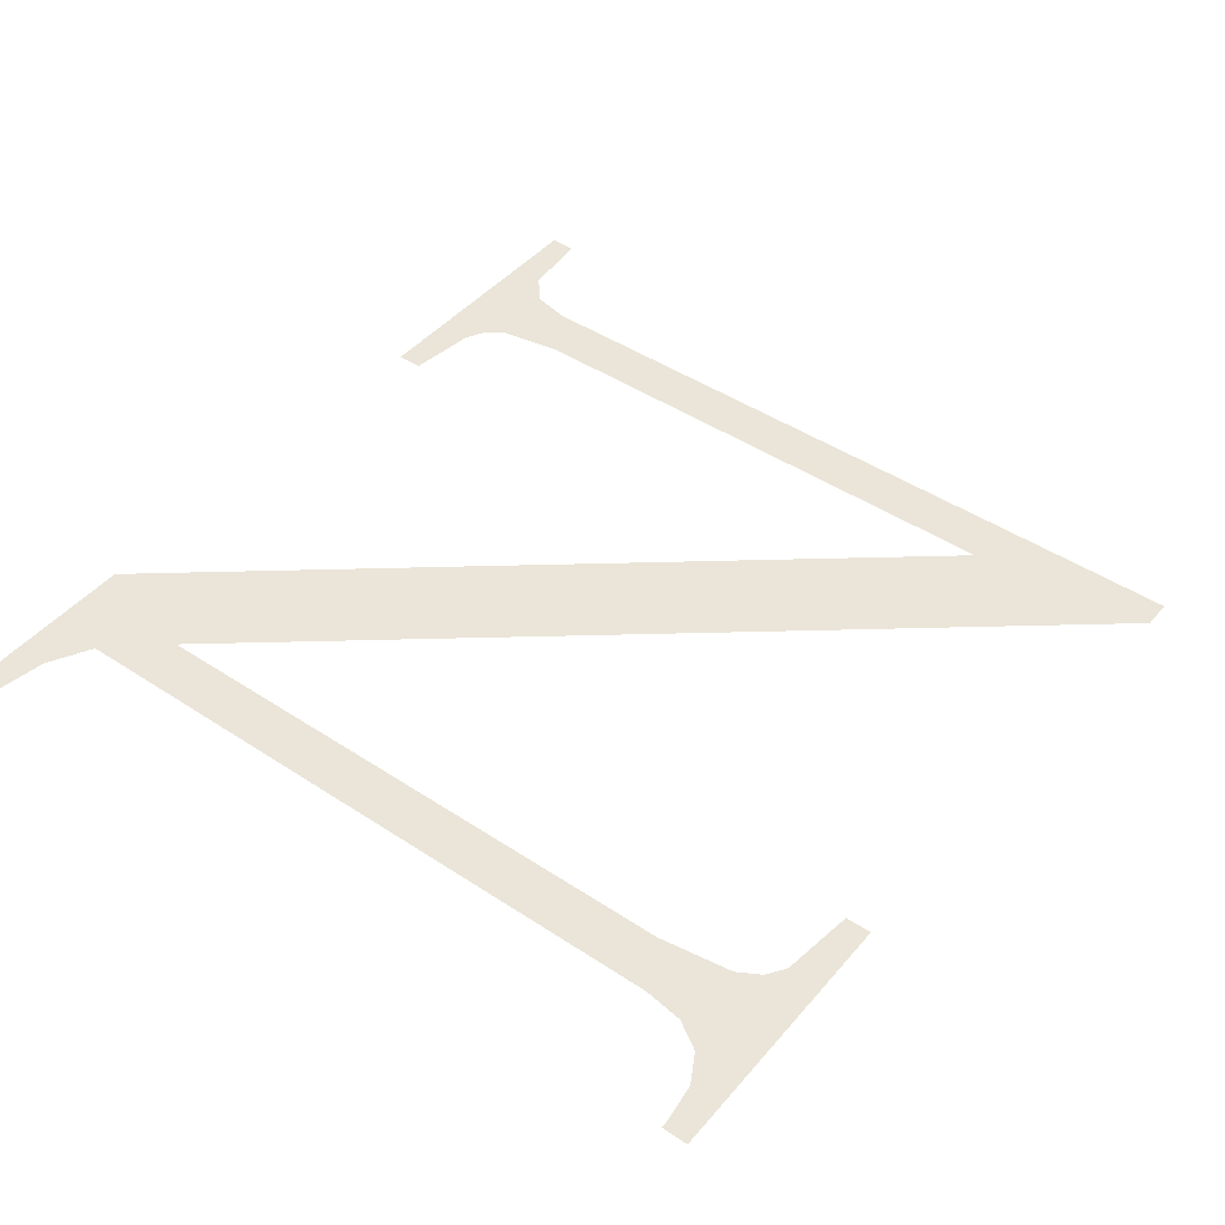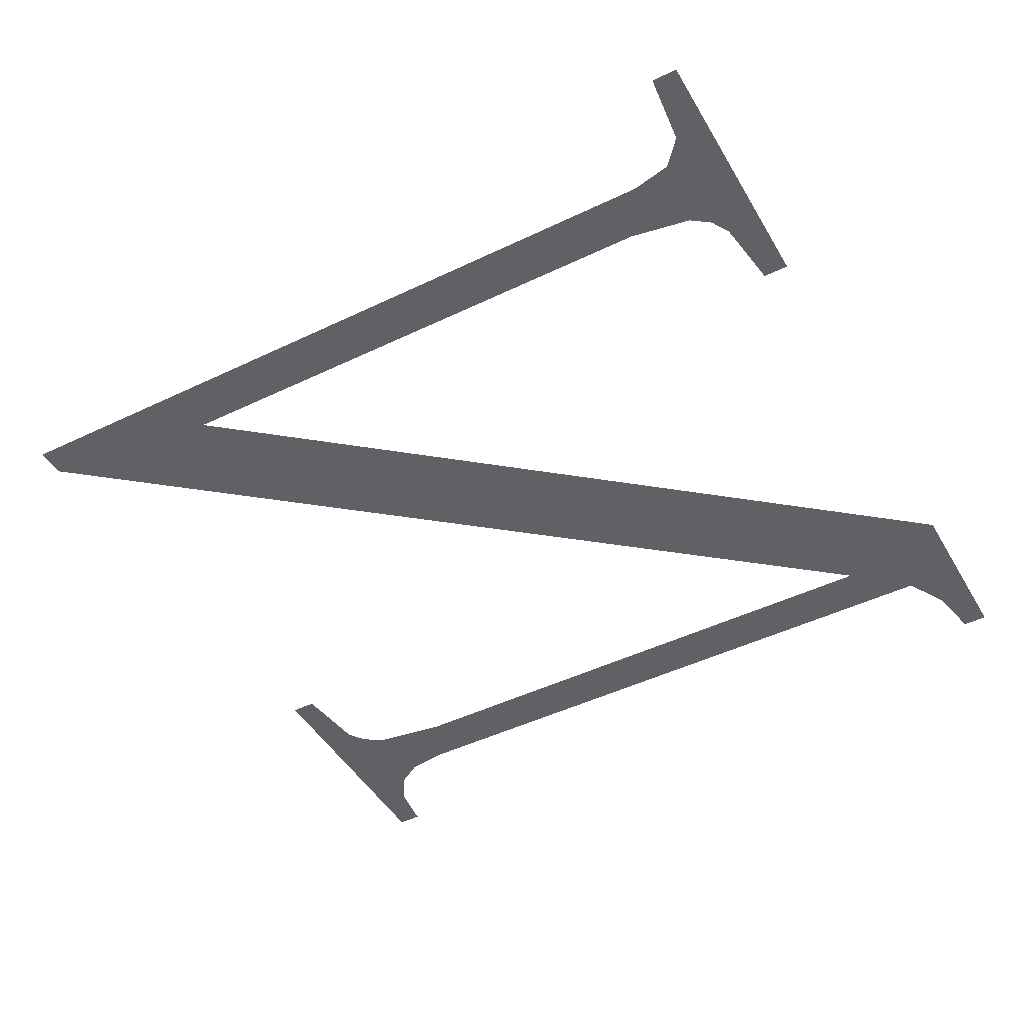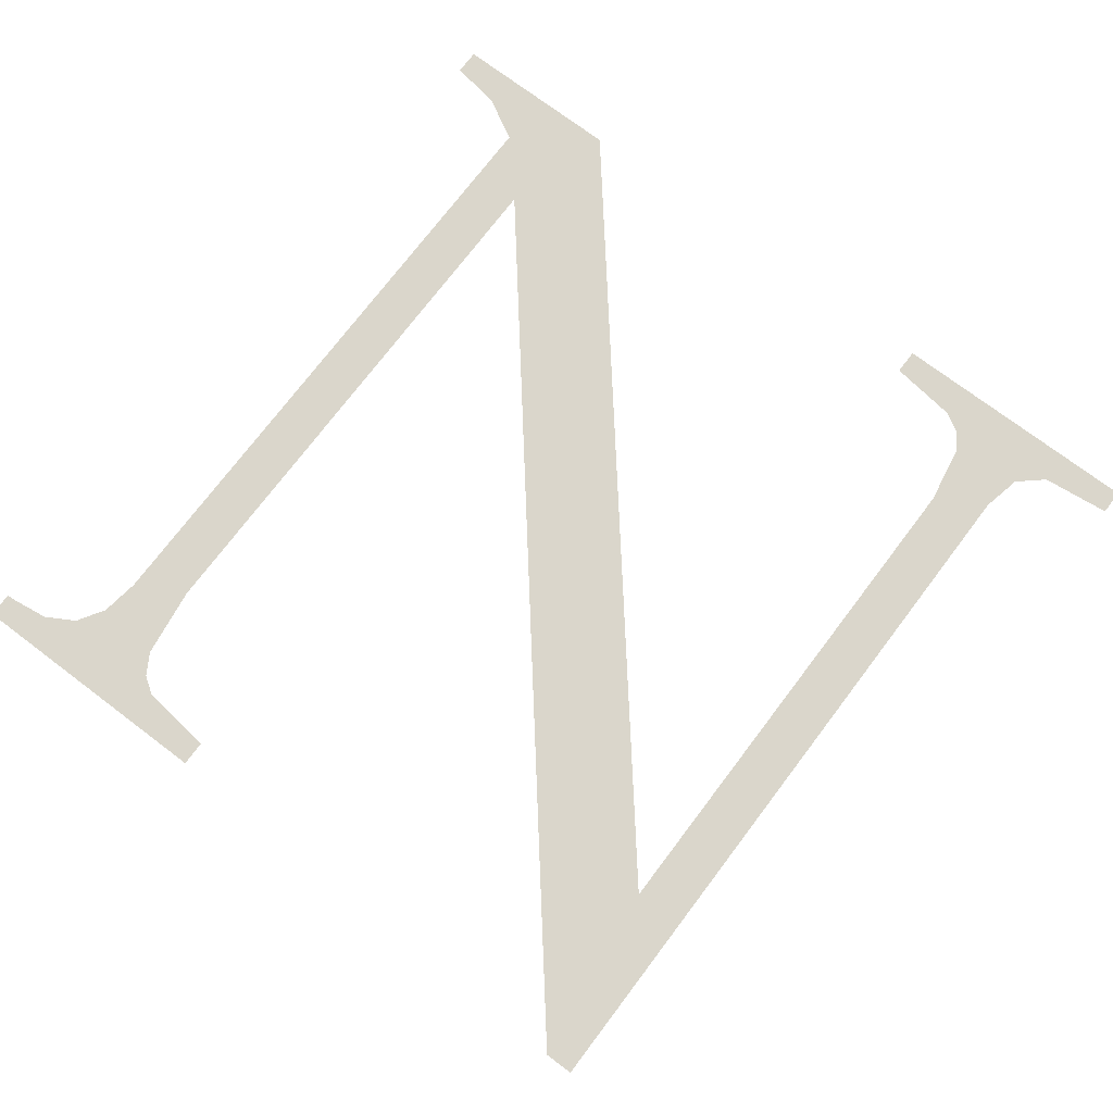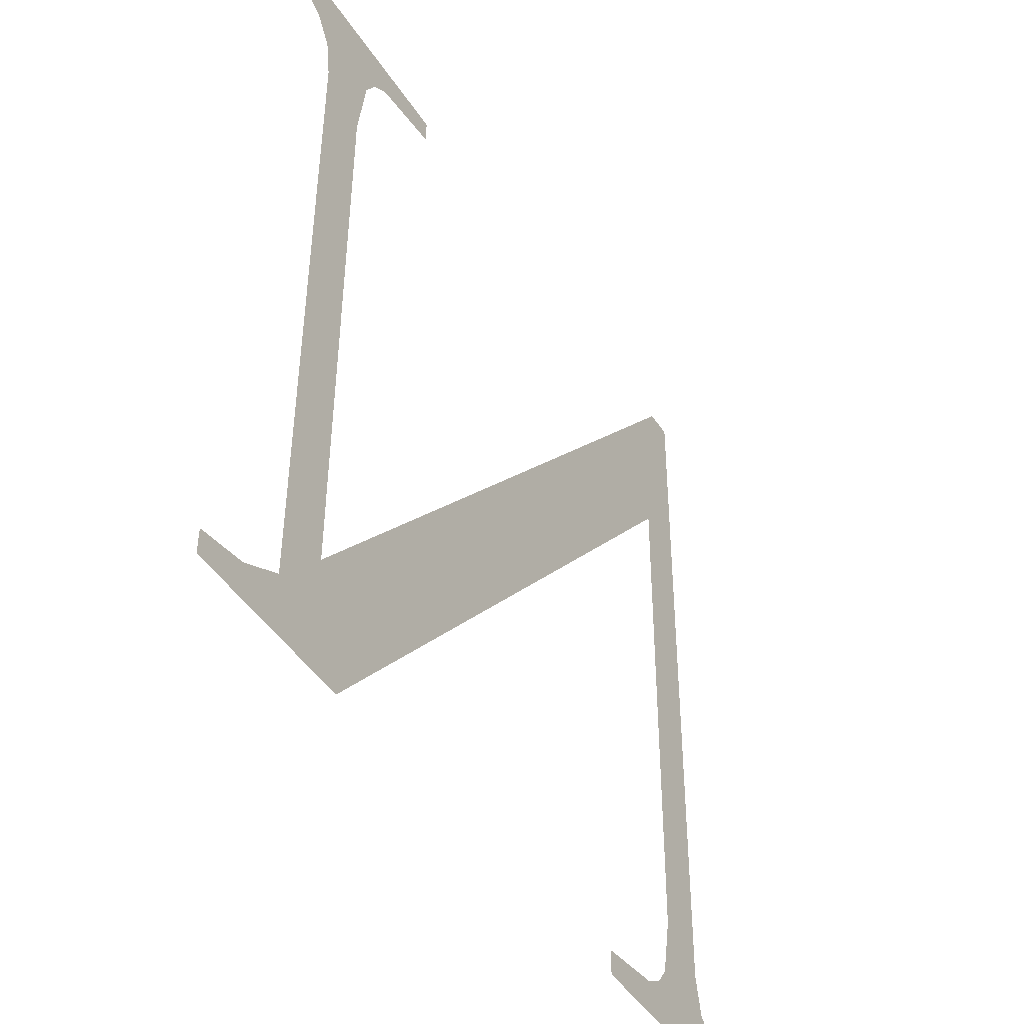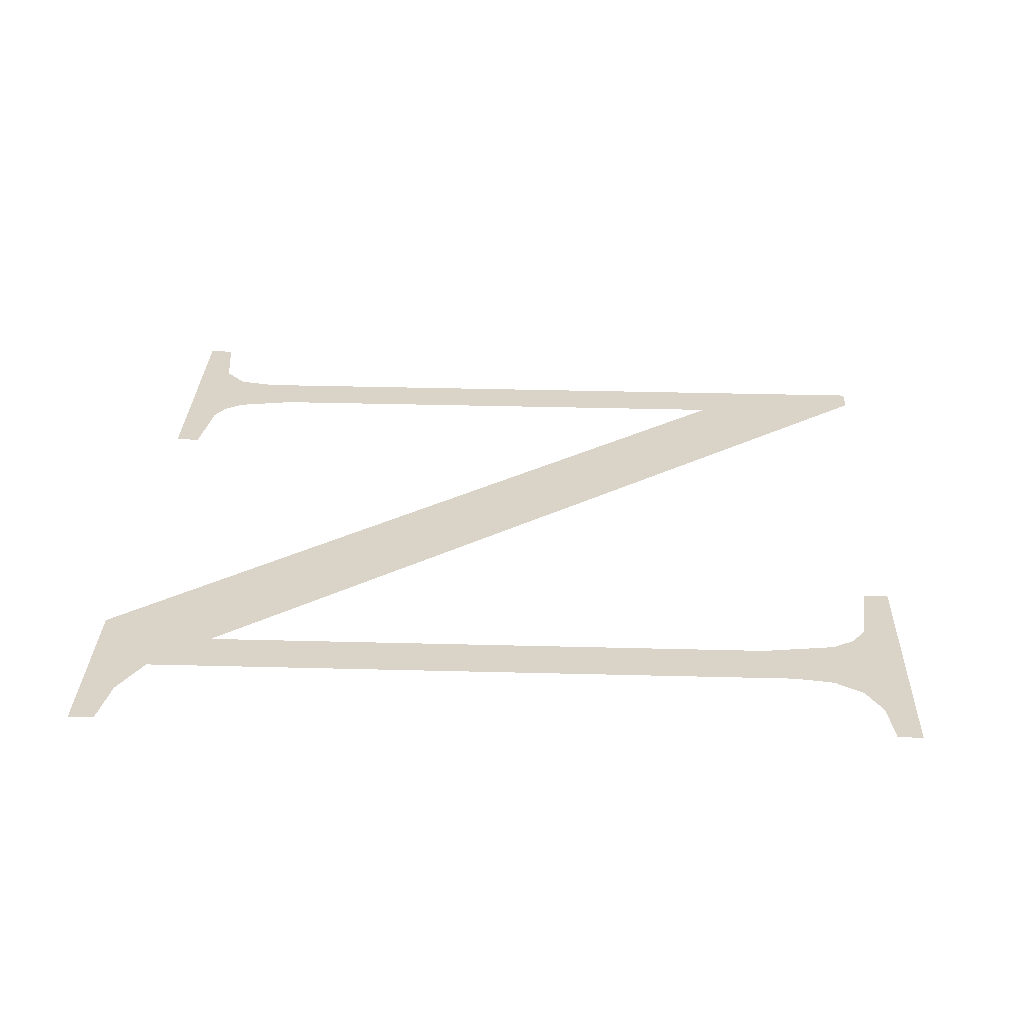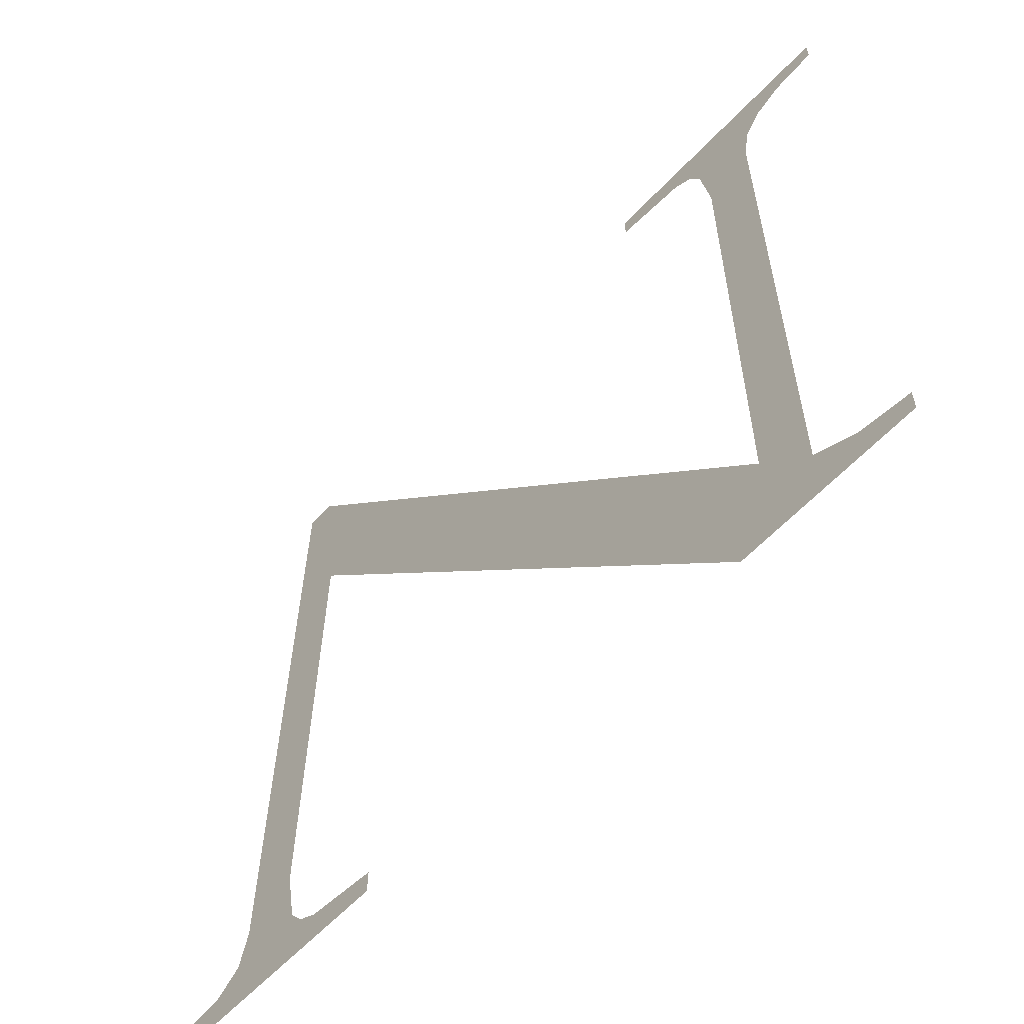
<metadata>
{"format":"obj","ext":"obj","renderer":"f3d","projection":"perspective","resolution":1024,"background":"white","views":[{"elev":44.7,"azim":-52.6,"up":"+Y"},{"elev":-46.1,"azim":118.7,"up":"+Y"},{"elev":73.5,"azim":37.1,"up":"+Y"},{"elev":-45.4,"azim":-59.0,"up":"+Z"},{"elev":28.5,"azim":-88.2,"up":"+Y"},{"elev":-61.1,"azim":-133.2,"up":"+Z"}]}
</metadata>
<code>
o N1/N/mesh148/mesh148-geometry#mesh148-geometry
v -0.1924 -0.1313 0.2278
v -0.195 -0.1313 0.2282
v -0.195 -0.1313 0.2278
v -0.1942 -0.1313 0.2283
v -0.1936 -0.1313 0.2287
v -0.1928 -0.1313 0.2295
v -0.1843 -0.1313 0.2399
v -0.1936 -0.1313 0.2381
v -0.1846 -0.1313 0.2373
v -0.1928 -0.1313 0.2377
v -0.1839 -0.1313 0.2292
v -0.1927 -0.1313 0.2388
v -0.1846 -0.1313 0.2296
v -0.1839 -0.1313 0.2399
v -0.1925 -0.1313 0.2391
v -0.1837 -0.1313 0.2286
v -0.1937 -0.1313 0.2387
v -0.1847 -0.1313 0.2287
v -0.1922 -0.1313 0.2393
v -0.1834 -0.1313 0.2283
v -0.1912 -0.1313 0.2398
v -0.1824 -0.1313 0.2278
v -0.1939 -0.1313 0.2391
v -0.1912 -0.1313 0.2394
v -0.1849 -0.1313 0.2285
v -0.1824 -0.1313 0.2282
v -0.1943 -0.1313 0.2393
v -0.1852 -0.1313 0.2283
v -0.1949 -0.1313 0.2394
v -0.1862 -0.1313 0.2282
v -0.195 -0.1313 0.2398
v -0.1862 -0.1313 0.2278
v -0.195 -0.1313 0.2394
f 1 2 3
f 2 1 4
f 3 2 1
f 4 1 2
f 4 1 5
f 5 1 4
f 5 1 6
f 6 1 5
f 6 1 7
f 7 1 6
f 5 6 8
f 8 6 5
f 7 1 9
f 9 1 7
f 10 8 6
f 6 8 10
f 9 11 7
f 7 11 9
f 12 8 10
f 10 8 12
f 13 11 9
f 9 11 13
f 14 7 11
f 11 7 14
f 15 8 12
f 12 8 15
f 13 16 11
f 11 16 13
f 15 17 8
f 8 17 15
f 18 16 13
f 13 16 18
f 19 17 15
f 15 17 19
f 18 20 16
f 16 20 18
f 21 17 19
f 19 17 21
f 18 22 20
f 20 22 18
f 21 23 17
f 17 23 21
f 21 19 24
f 24 19 21
f 25 22 18
f 18 22 25
f 20 22 26
f 26 22 20
f 21 27 23
f 23 27 21
f 28 22 25
f 25 22 28
f 21 29 27
f 27 29 21
f 30 22 28
f 28 22 30
f 31 29 21
f 21 29 31
f 22 30 32
f 32 30 22
f 29 31 33
f 33 31 29

</code>
